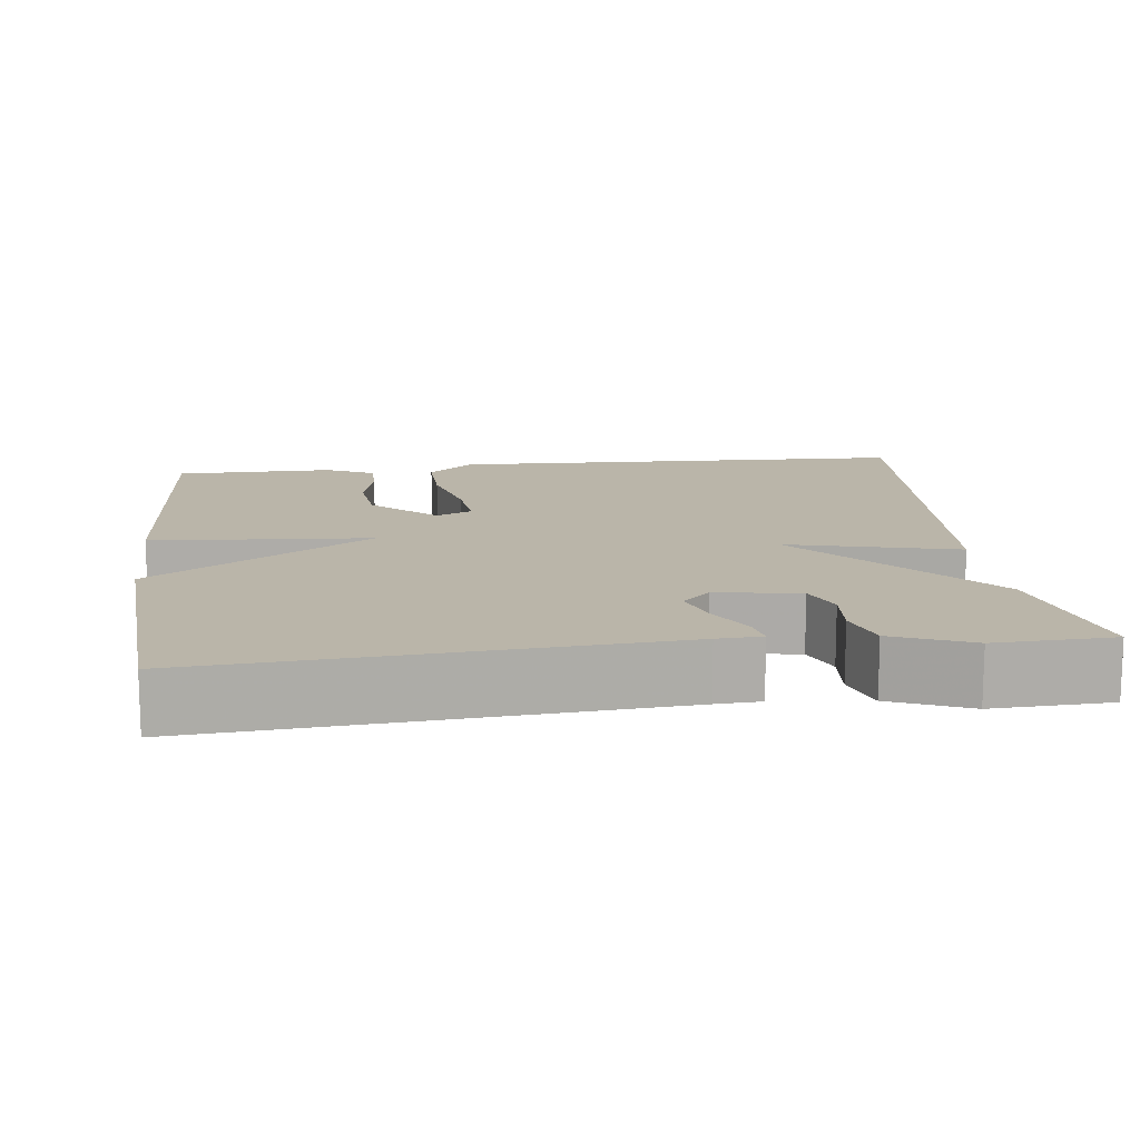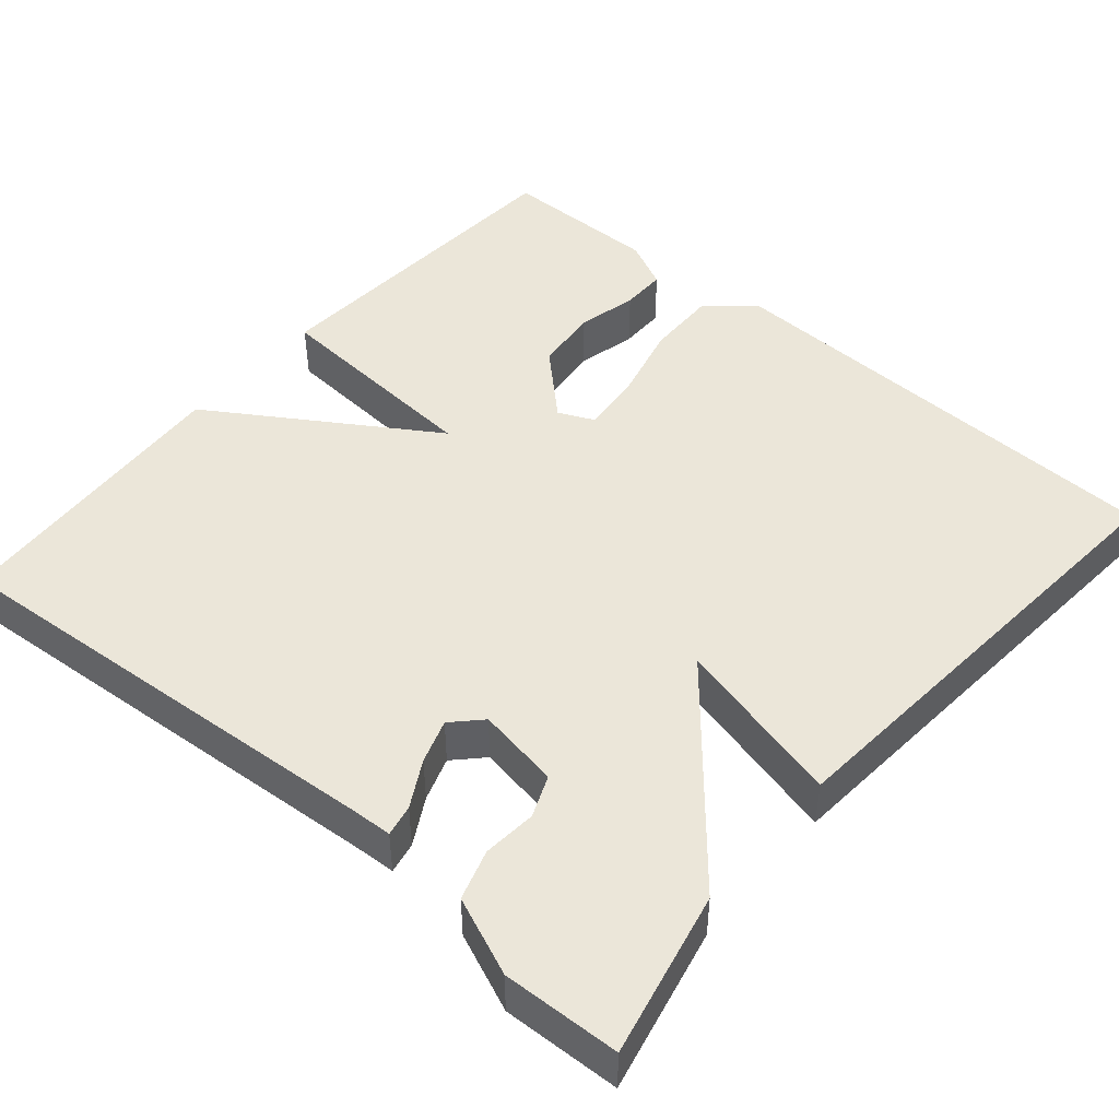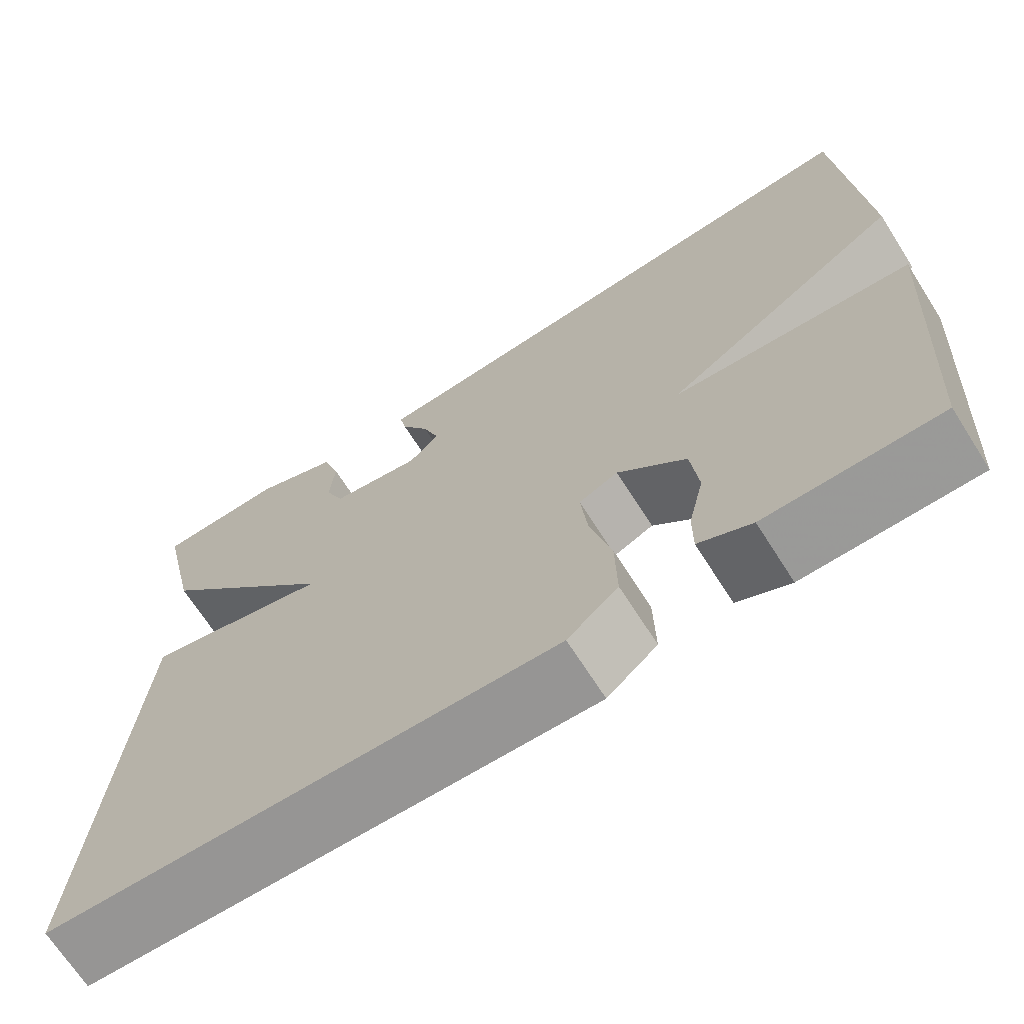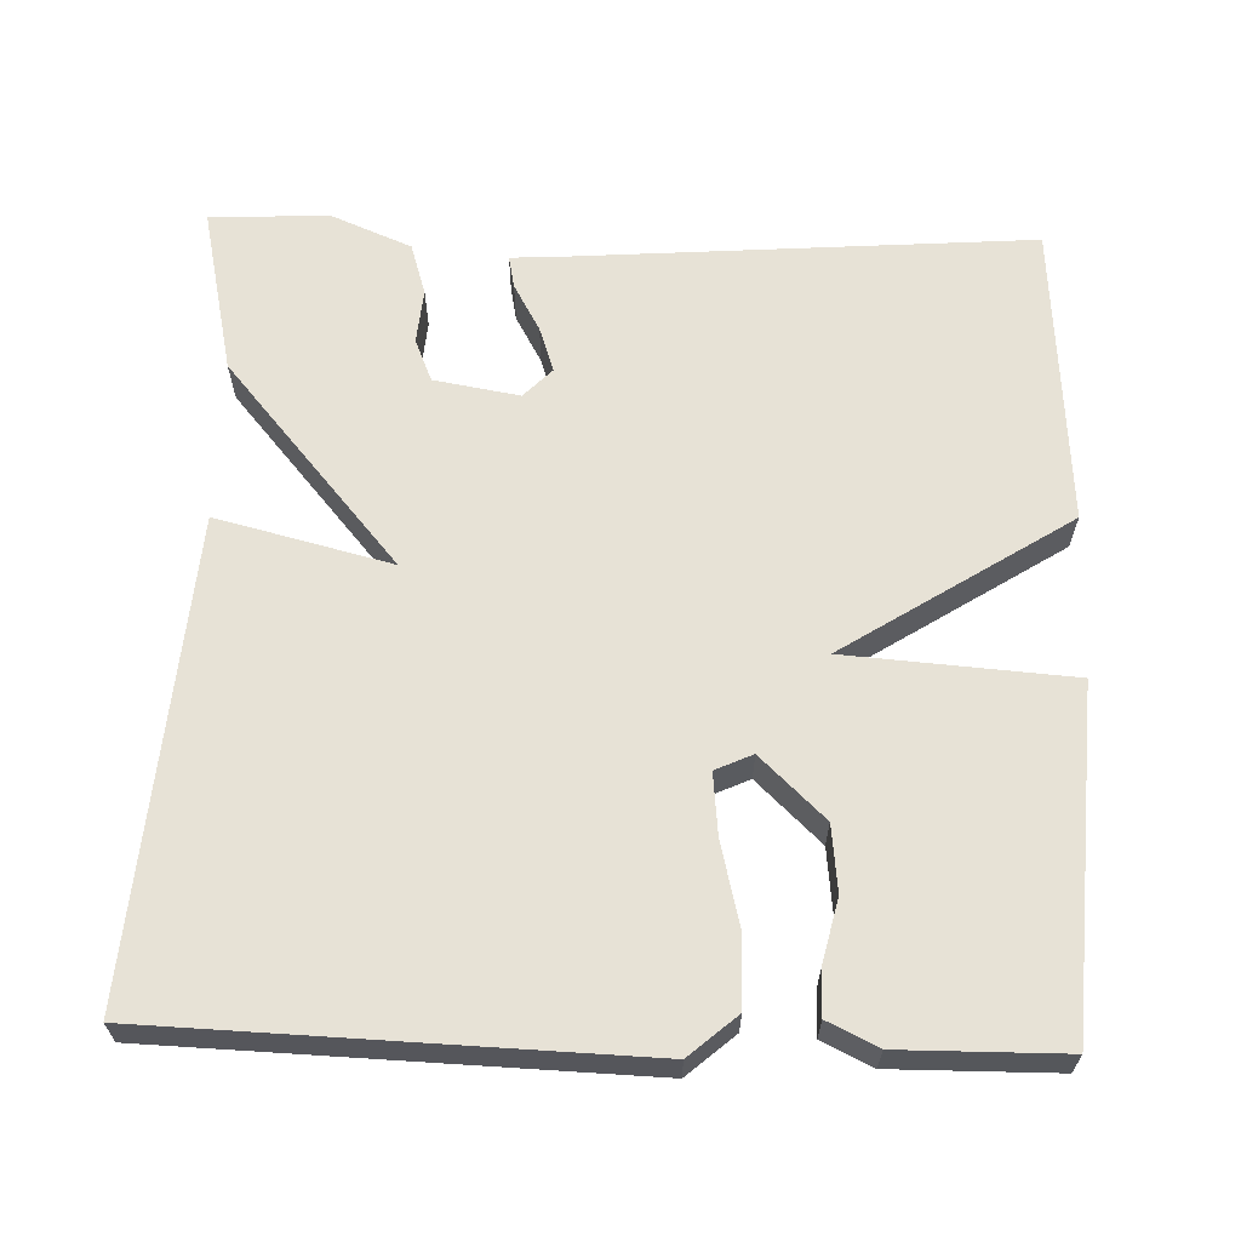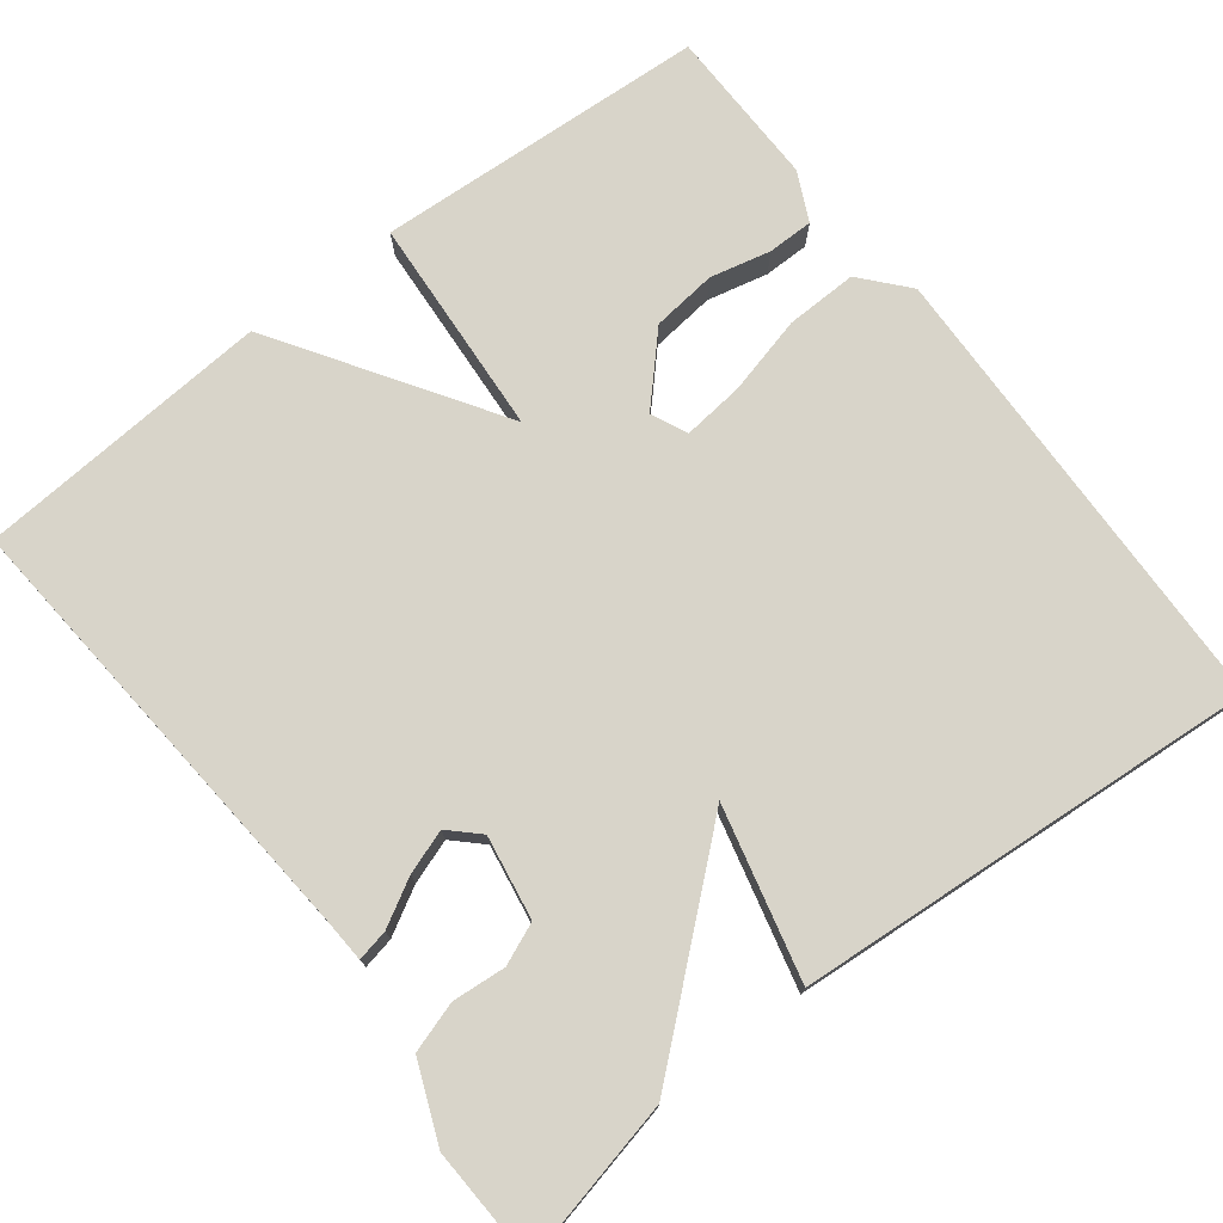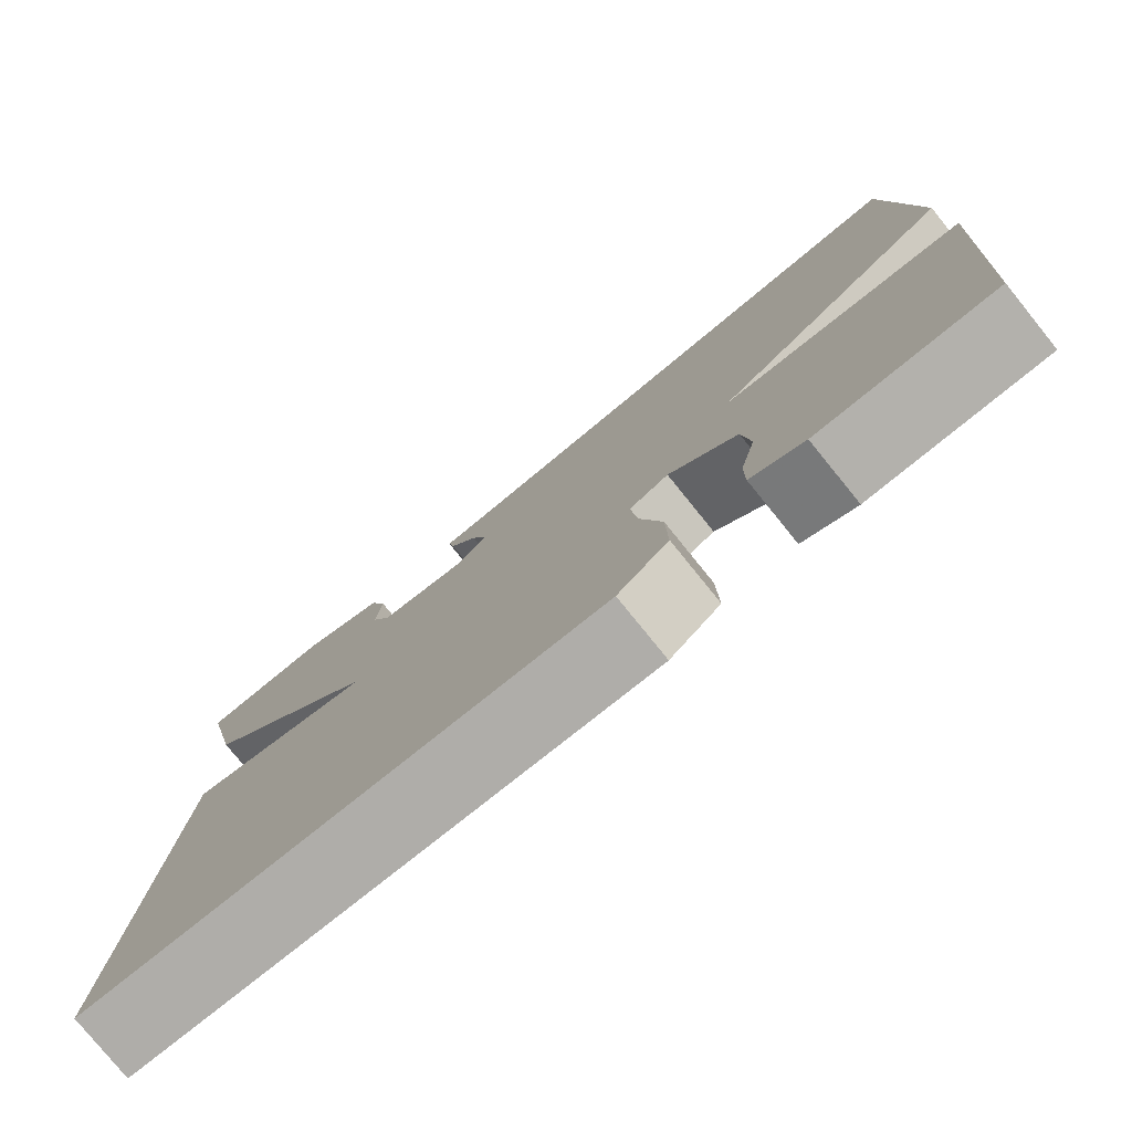
<metadata>
{"format":"obj","ext":"obj","renderer":"f3d","projection":"perspective","resolution":1024,"background":"white","views":[{"elev":13.5,"azim":-6.9,"up":"+Y"},{"elev":46.8,"azim":40.6,"up":"+Y"},{"elev":-68.8,"azim":-147.5,"up":"+Z"},{"elev":63.7,"azim":-178.1,"up":"+Y"},{"elev":75.4,"azim":52.2,"up":"+Y"},{"elev":-78.6,"azim":-141.0,"up":"+Z"}]}
</metadata>
<code>
v -0.5 0.07 -0.5
v -0.526 0.07 -0.077
v -0.246 0.07 -0.057
v -0.526 0.07 0.123
v -0.5 0.07 0.5
v 0.079 0.07 0.456
v 0.135 0.07 0.453
v 0.127 0.07 0.413
v 0.094 0.07 0.354
v 0.075 0.07 0.298
v 0.11 0.07 0.262
v 0.216 0.07 0.28
v 0.238 0.07 0.333
v 0.232 0.07 0.401
v 0.252 0.07 0.465
v 0.351 0.07 0.506
v 0.5 0.07 0.5
v 0.454 0.07 0.291
v 0.237 0.07 0.037
v 0.454 0.07 0.091
v 0.5 0.07 -0.5
v -0.094 0.07 -0.519
v -0.153 0.07 -0.468
v -0.151 0.07 -0.377
v -0.126 0.07 -0.277
v -0.118 0.07 -0.2
v -0.164 0.07 -0.179
v -0.244 0.07 -0.255
v -0.253 0.07 -0.337
v -0.235 0.07 -0.414
v -0.235 0.07 -0.472
v -0.297 0.07 -0.502
v -0.5 0 -0.5
v -0.526 0 -0.077
v -0.246 0 -0.057
v -0.526 0 0.123
v -0.5 0 0.5
v 0.079 0 0.456
v 0.135 0 0.453
v 0.127 0 0.413
v 0.094 0 0.354
v 0.075 0 0.298
v 0.11 0 0.262
v 0.216 0 0.28
v 0.238 0 0.333
v 0.232 0 0.401
v 0.252 0 0.465
v 0.351 0 0.506
v 0.5 0 0.5
v 0.454 0 0.291
v 0.237 0 0.037
v 0.454 0 0.091
v 0.5 0 -0.5
v -0.094 0 -0.519
v -0.153 0 -0.468
v -0.151 0 -0.377
v -0.126 0 -0.277
v -0.118 0 -0.2
v -0.164 0 -0.179
v -0.244 0 -0.255
v -0.253 0 -0.337
v -0.235 0 -0.414
v -0.235 0 -0.472
v -0.297 0 -0.502
f 32 1 2
f 31 32 2
f 30 31 2
f 29 30 2
f 28 29 2 3
f 27 28 3
f 26 27 3
f 23 24 25
f 22 23 25
f 21 22 25
f 20 21 25
f 19 20 25
f 19 25 26
f 18 19 26 3
f 16 17 18
f 15 16 18
f 14 15 18
f 13 14 18
f 12 13 18
f 18 3 4
f 12 18 4
f 11 12 4
f 6 7 8 9
f 6 9 10
f 5 6 10
f 4 5 10 11
f 34 33 64
f 34 64 63
f 34 63 62
f 34 62 61
f 35 34 61 60
f 35 60 59
f 35 59 58
f 57 56 55
f 57 55 54
f 57 54 53
f 57 53 52
f 57 52 51
f 58 57 51
f 35 58 51 50
f 50 49 48
f 50 48 47
f 50 47 46
f 50 46 45
f 50 45 44
f 36 35 50
f 36 50 44
f 36 44 43
f 41 40 39 38
f 42 41 38
f 42 38 37
f 43 42 37 36
f 1 33 34 2
f 2 34 35 3
f 3 35 36 4
f 4 36 37 5
f 5 37 38 6
f 6 38 39 7
f 7 39 40 8
f 8 40 41 9
f 9 41 42 10
f 10 42 43 11
f 11 43 44 12
f 12 44 45 13
f 13 45 46 14
f 14 46 47 15
f 15 47 48 16
f 16 48 49 17
f 17 49 50 18
f 18 50 51 19
f 19 51 52 20
f 20 52 53 21
f 21 53 54 22
f 22 54 55 23
f 23 55 56 24
f 24 56 57 25
f 25 57 58 26
f 26 58 59 27
f 27 59 60 28
f 28 60 61 29
f 29 61 62 30
f 30 62 63 31
f 31 63 64 32
f 32 64 33 1

</code>
